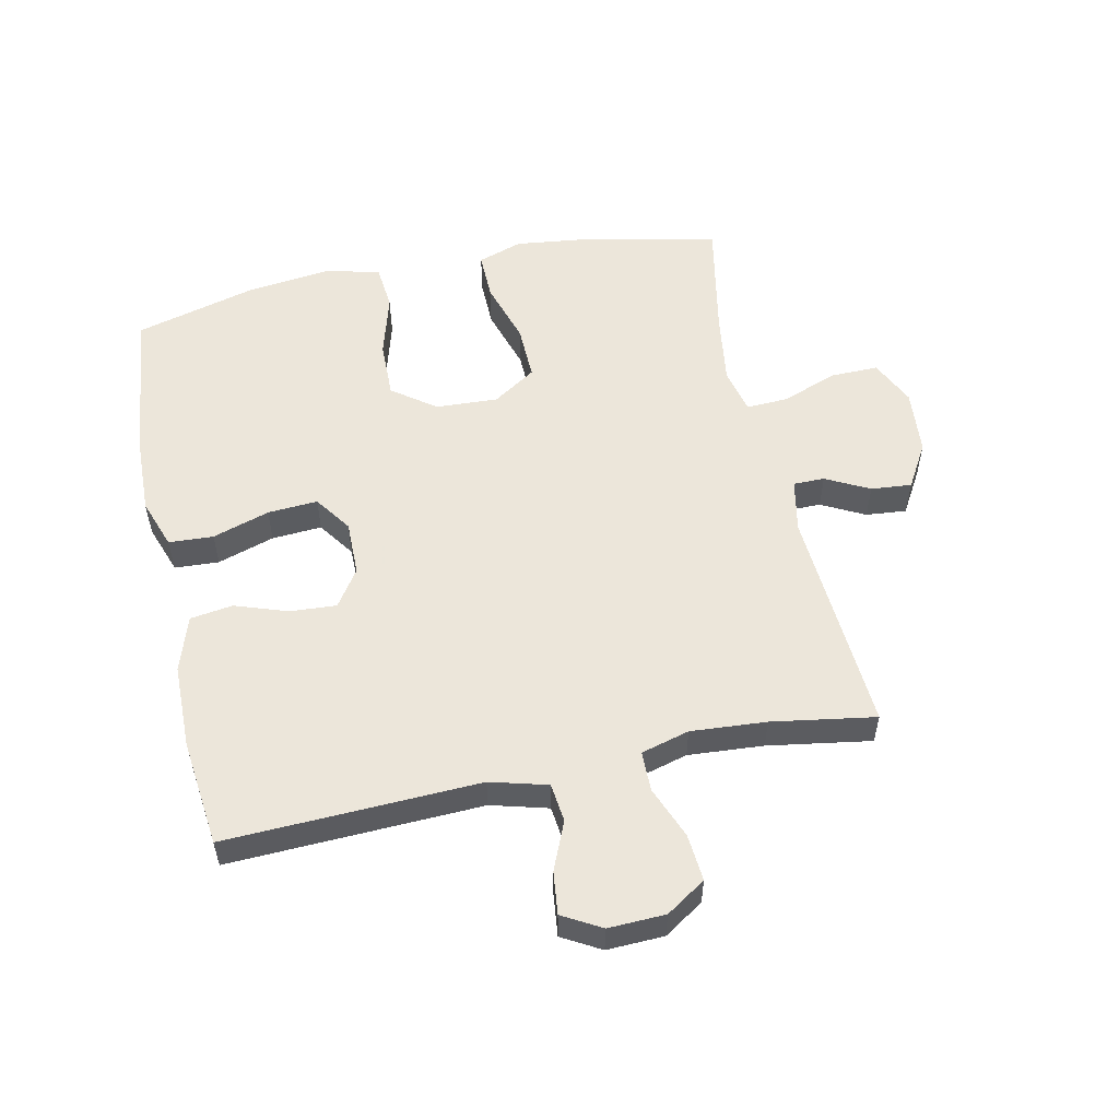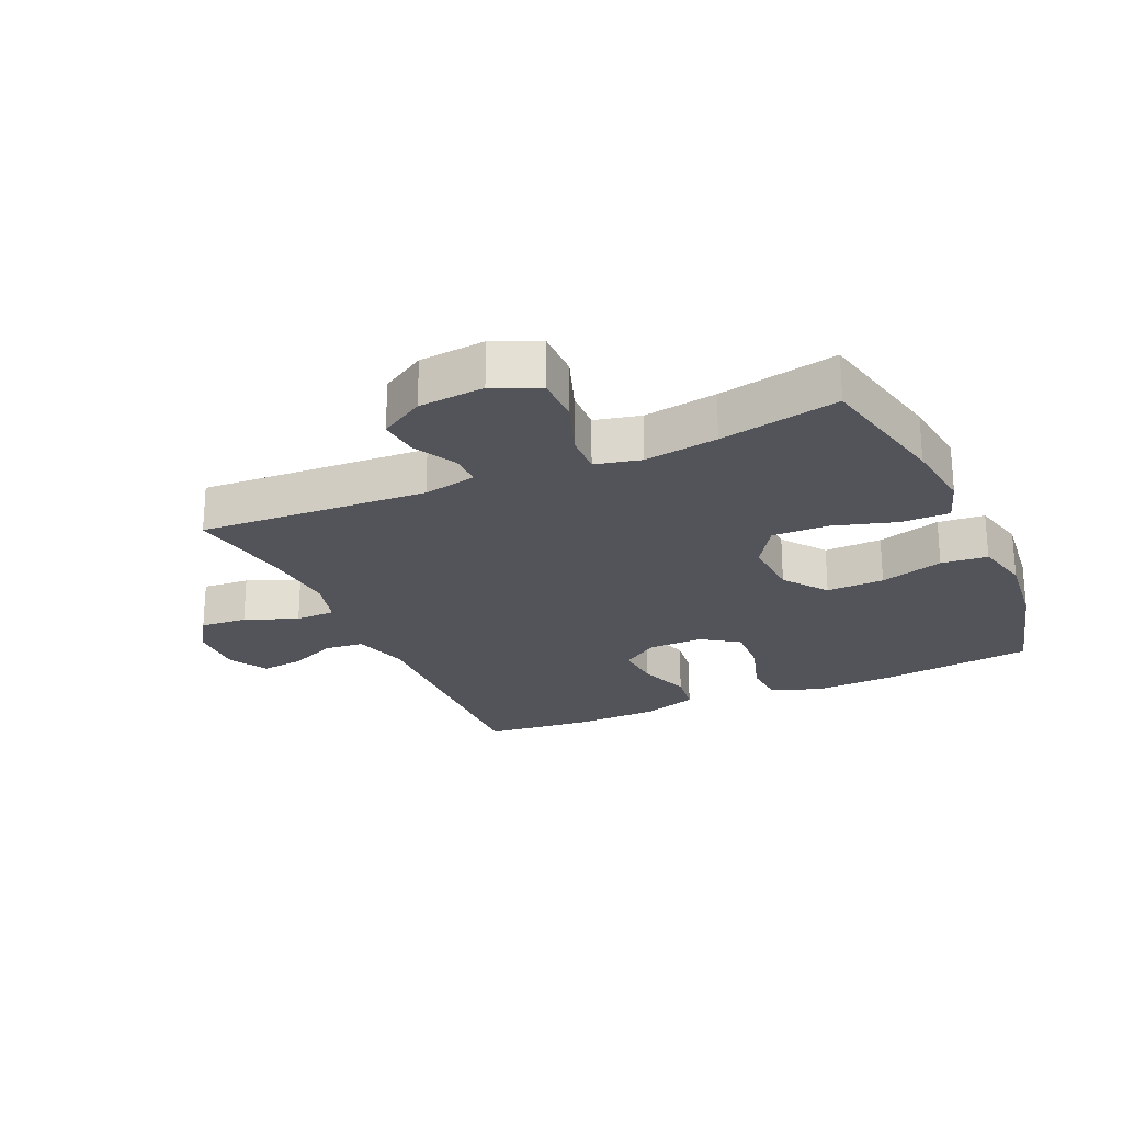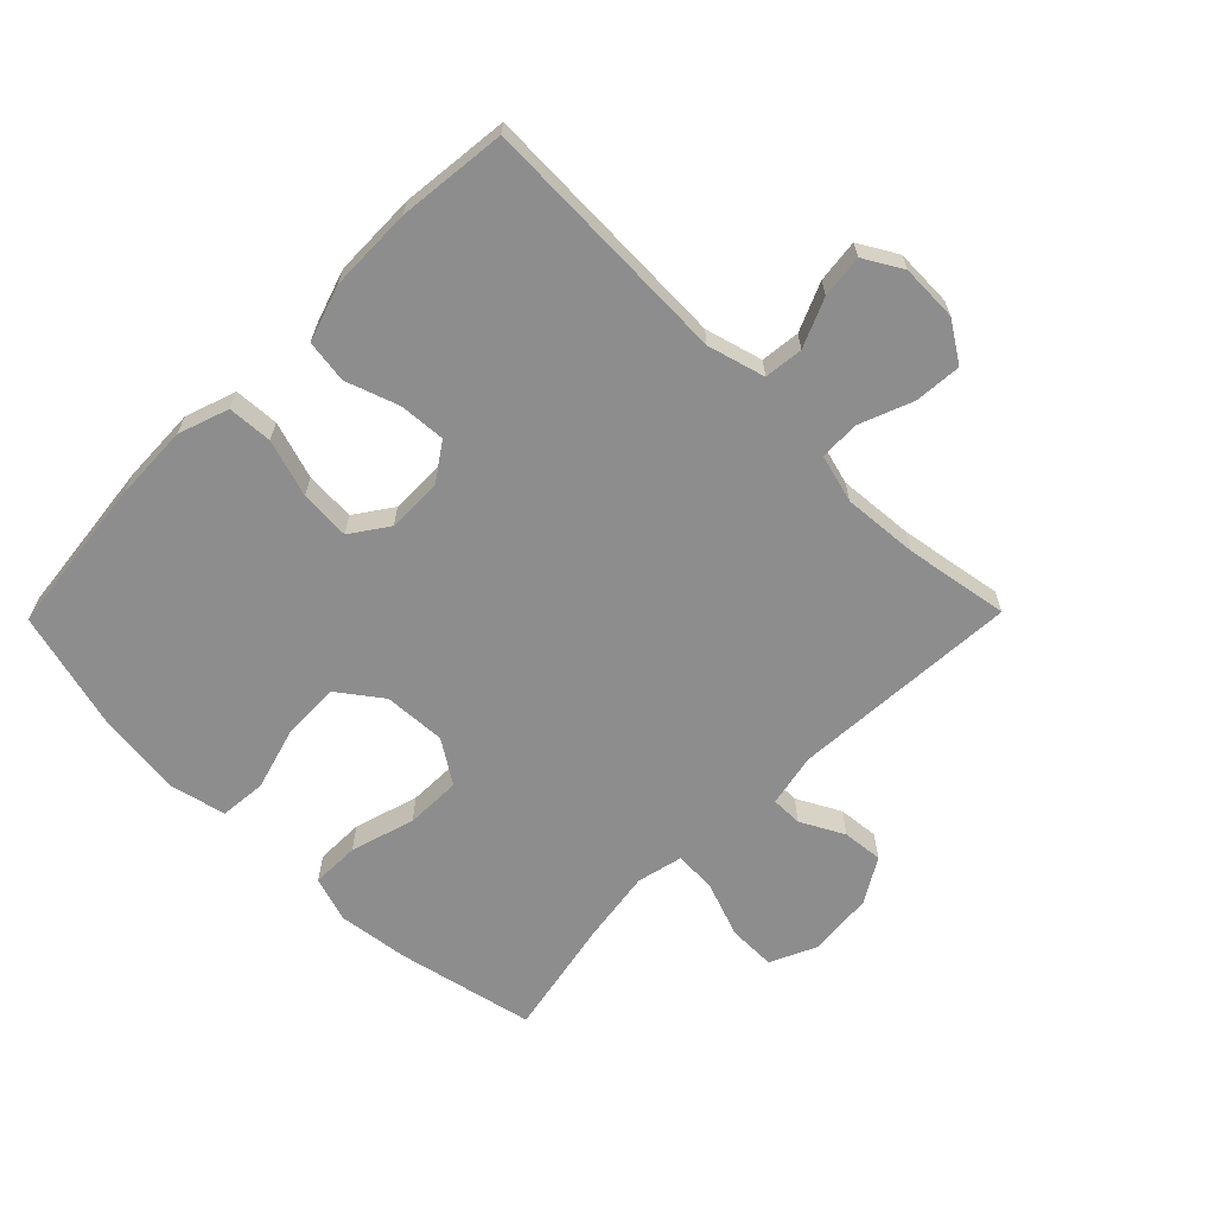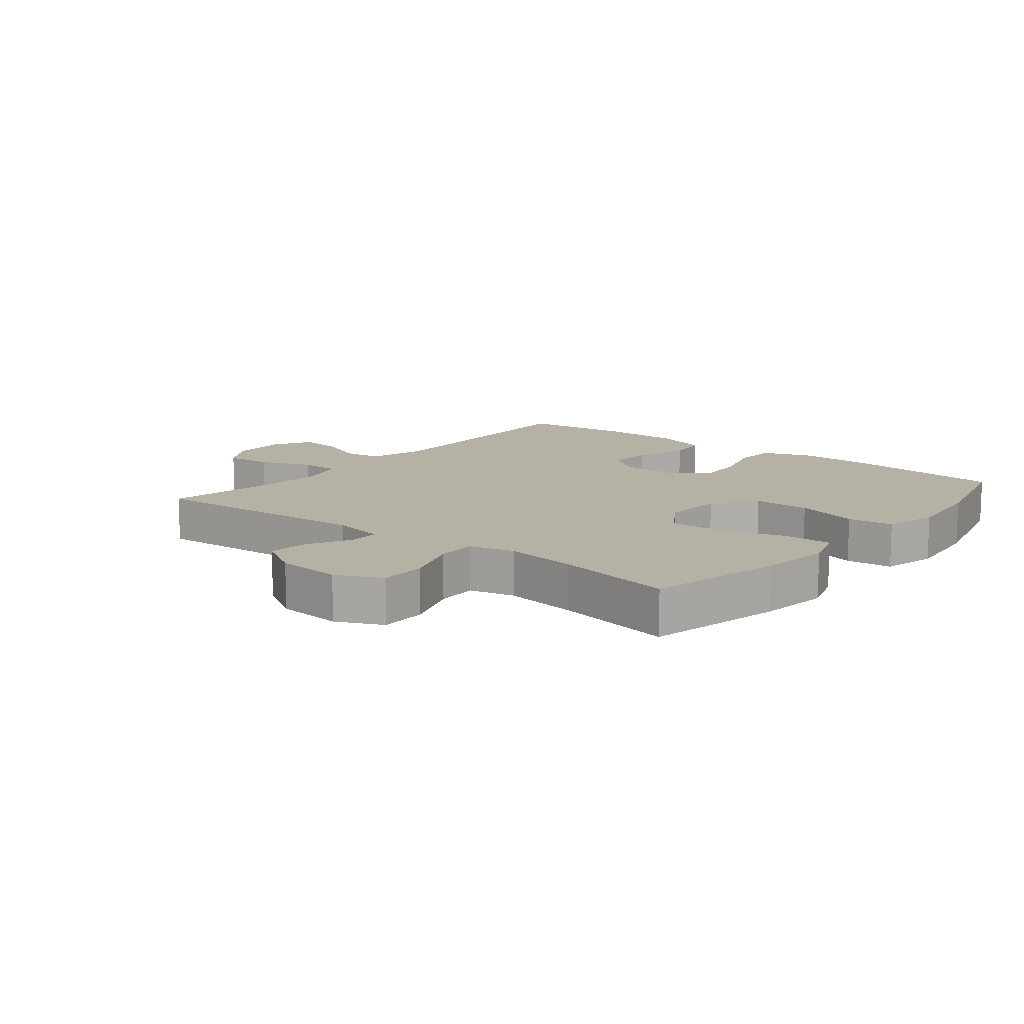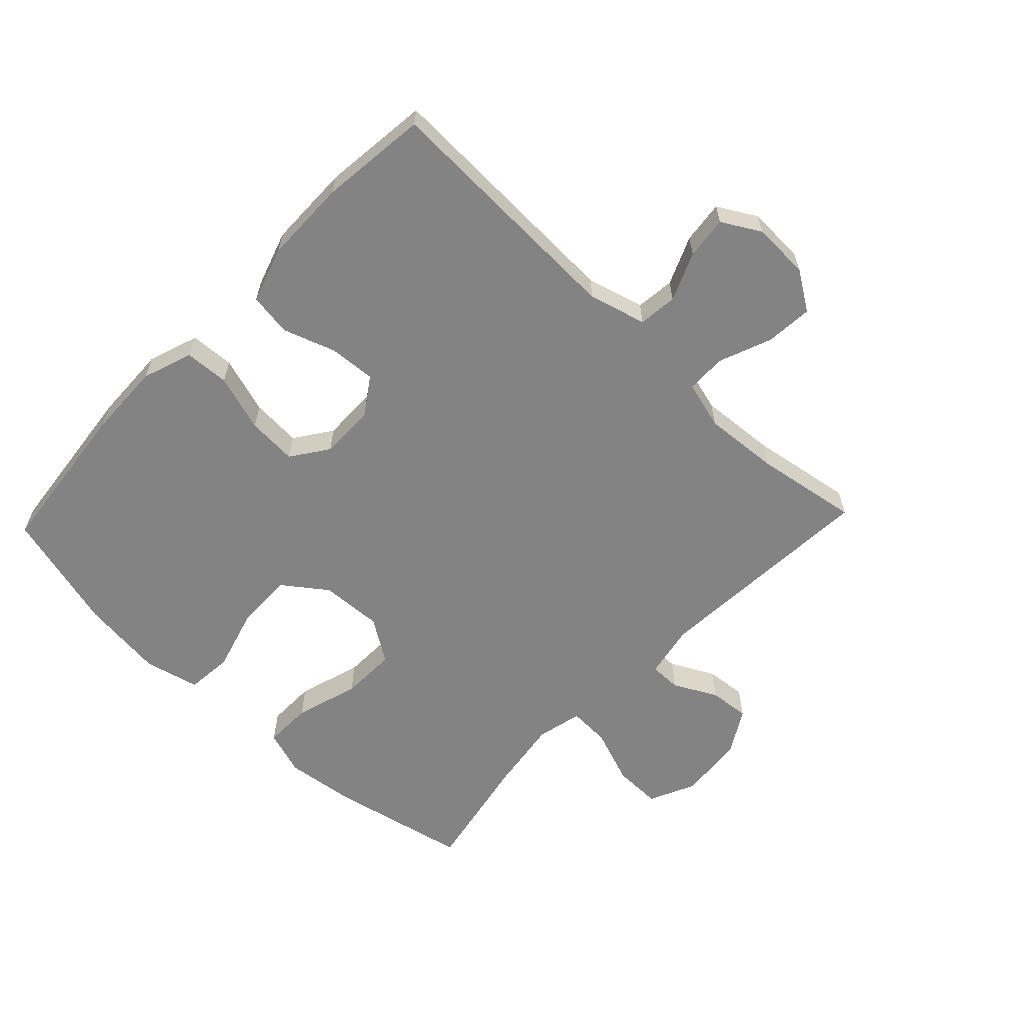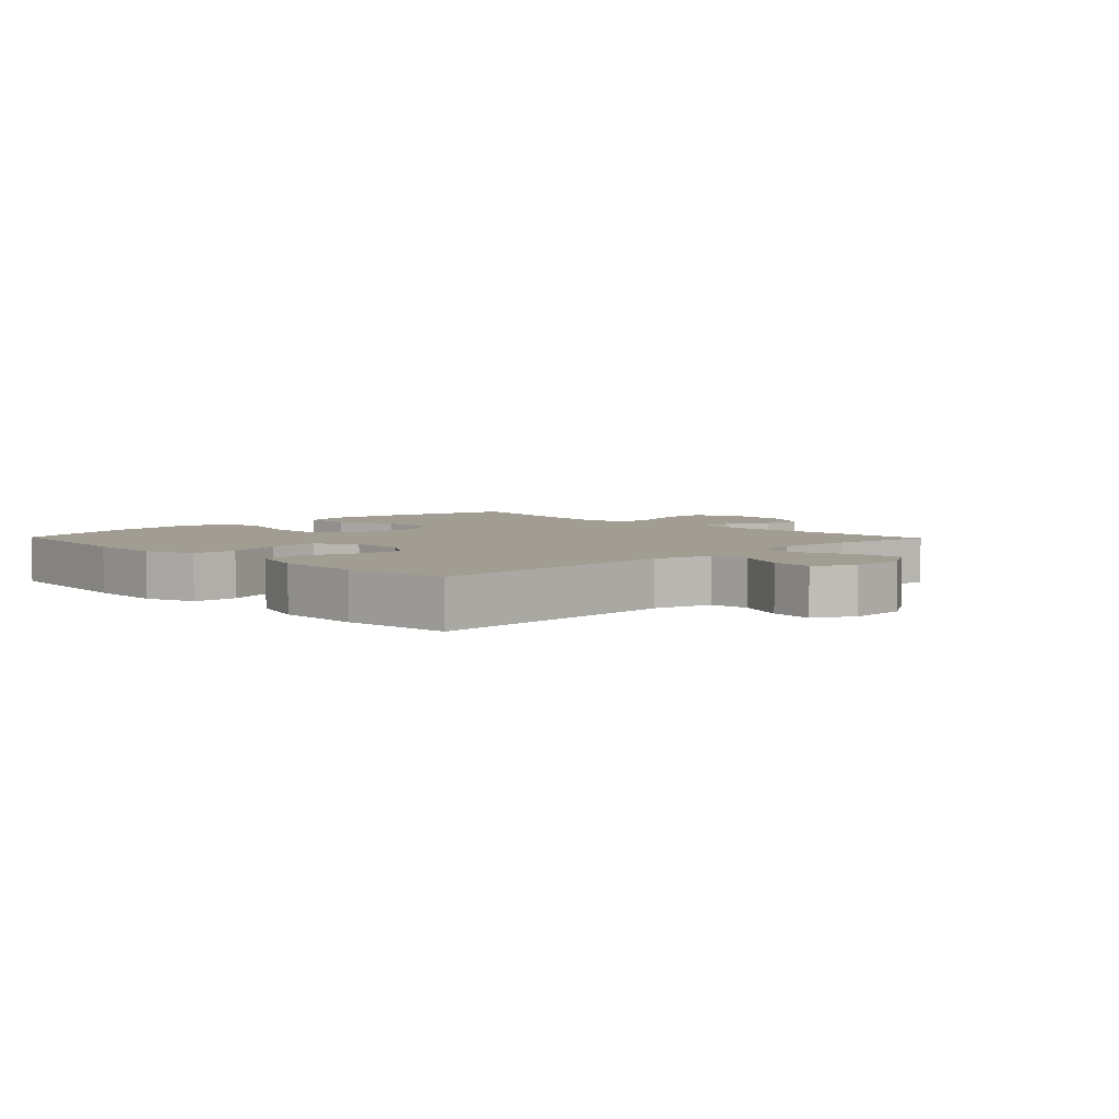
<metadata>
{"format":"obj","ext":"obj","renderer":"f3d","projection":"perspective","resolution":1024,"background":"white","views":[{"elev":54.6,"azim":-102.2,"up":"+Y"},{"elev":-23.7,"azim":24.4,"up":"+Y"},{"elev":-64.6,"azim":-134.5,"up":"+Y"},{"elev":12.0,"azim":39.0,"up":"+Y"},{"elev":-61.1,"azim":-133.6,"up":"+Y"},{"elev":4.6,"azim":-134.1,"up":"+Y"}]}
</metadata>
<code>
v 0.5 0.07 -0.5
v 0.248 0.07 -0.528
v 0.127 0.07 -0.532
v 0.047 0.07 -0.504
v 0.043 0.07 -0.433
v 0.072 0.07 -0.342
v 0.077 0.07 -0.262
v 0.018 0.07 -0.221
v -0.07 0.07 -0.222
v -0.129 0.07 -0.262
v -0.124 0.07 -0.336
v -0.095 0.07 -0.42
v -0.105 0.07 -0.488
v -0.194 0.07 -0.517
v -0.328 0.07 -0.519
v -0.5 0.07 -0.5
v -0.485 0.07 -0.096
v -0.51 0.07 -0.005
v -0.572 0.07 0.002
v -0.649 0.07 -0.031
v -0.717 0.07 -0.039
v -0.752 0.07 0.022
v -0.749 0.07 0.113
v -0.708 0.07 0.176
v -0.633 0.07 0.17
v -0.549 0.07 0.137
v -0.485 0.07 0.138
v -0.464 0.07 0.215
v -0.473 0.07 0.335
v -0.5 0.07 0.5
v -0.135 0.07 0.477
v -0.05 0.07 0.494
v -0.05 0.07 0.544
v -0.086 0.07 0.613
v -0.092 0.07 0.678
v -0.021 0.07 0.72
v 0.084 0.07 0.729
v 0.157 0.07 0.695
v 0.156 0.07 0.619
v 0.123 0.07 0.529
v 0.12 0.07 0.463
v 0.193 0.07 0.446
v 0.31 0.07 0.463
v 0.5 0.07 0.5
v 0.547 0.07 0.281
v 0.561 0.07 0.167
v 0.537 0.07 0.095
v 0.46 0.07 0.096
v 0.358 0.07 0.127
v 0.269 0.07 0.129
v 0.224 0.07 0.06
v 0.229 0.07 -0.039
v 0.28 0.07 -0.108
v 0.372 0.07 -0.106
v 0.473 0.07 -0.077
v 0.547 0.07 -0.084
v 0.568 0.07 -0.172
v 0.552 0.07 -0.306
v 0.5 0 -0.5
v 0.248 0 -0.528
v 0.127 0 -0.532
v 0.047 0 -0.504
v 0.043 0 -0.433
v 0.072 0 -0.342
v 0.077 0 -0.262
v 0.018 0 -0.221
v -0.07 0 -0.222
v -0.129 0 -0.262
v -0.124 0 -0.336
v -0.095 0 -0.42
v -0.105 0 -0.488
v -0.194 0 -0.517
v -0.328 0 -0.519
v -0.5 0 -0.5
v -0.485 0 -0.096
v -0.51 0 -0.005
v -0.572 0 0.002
v -0.649 0 -0.031
v -0.717 0 -0.039
v -0.752 0 0.022
v -0.749 0 0.113
v -0.708 0 0.176
v -0.633 0 0.17
v -0.549 0 0.137
v -0.485 0 0.138
v -0.464 0 0.215
v -0.473 0 0.335
v -0.5 0 0.5
v -0.135 0 0.477
v -0.05 0 0.494
v -0.05 0 0.544
v -0.086 0 0.613
v -0.092 0 0.678
v -0.021 0 0.72
v 0.084 0 0.729
v 0.157 0 0.695
v 0.156 0 0.619
v 0.123 0 0.529
v 0.12 0 0.463
v 0.193 0 0.446
v 0.31 0 0.463
v 0.5 0 0.5
v 0.547 0 0.281
v 0.561 0 0.167
v 0.537 0 0.095
v 0.46 0 0.096
v 0.358 0 0.127
v 0.269 0 0.129
v 0.224 0 0.06
v 0.229 0 -0.039
v 0.28 0 -0.108
v 0.372 0 -0.106
v 0.473 0 -0.077
v 0.547 0 -0.084
v 0.568 0 -0.172
v 0.552 0 -0.306
f 54 55 56 57
f 53 54 57 58
f 46 47 48 49
f 46 49 50
f 43 44 45 46
f 42 43 46 50
f 41 42 50 51
f 37 38 39 40
f 37 40 41
f 36 37 41
f 33 34 35 36
f 32 33 36 41
f 31 32 41 51
f 29 30 31 51
f 23 24 25 26
f 23 26 27
f 22 23 27
f 19 20 21 22
f 19 22 27
f 18 19 27
f 17 18 27 28
f 15 16 17 28
f 11 12 13 14
f 10 11 14 15
f 3 4 5 6
f 3 6 7
f 2 3 7
f 53 58 1 2
f 52 53 2 7
f 51 52 7 8
f 29 51 8 9
f 10 15 28 29
f 9 10 29
f 115 114 113 112
f 116 115 112 111
f 107 106 105 104
f 108 107 104
f 104 103 102 101
f 108 104 101 100
f 109 108 100 99
f 98 97 96 95
f 99 98 95
f 99 95 94
f 94 93 92 91
f 99 94 91 90
f 109 99 90 89
f 109 89 88 87
f 84 83 82 81
f 85 84 81
f 85 81 80
f 80 79 78 77
f 85 80 77
f 85 77 76
f 86 85 76 75
f 86 75 74 73
f 72 71 70 69
f 73 72 69 68
f 64 63 62 61
f 65 64 61
f 65 61 60
f 60 59 116 111
f 65 60 111 110
f 66 65 110 109
f 67 66 109 87
f 87 86 73 68
f 87 68 67
f 1 59 60 2
f 2 60 61 3
f 3 61 62 4
f 4 62 63 5
f 5 63 64 6
f 6 64 65 7
f 7 65 66 8
f 8 66 67 9
f 9 67 68 10
f 10 68 69 11
f 11 69 70 12
f 12 70 71 13
f 13 71 72 14
f 14 72 73 15
f 15 73 74 16
f 16 74 75 17
f 17 75 76 18
f 18 76 77 19
f 19 77 78 20
f 20 78 79 21
f 21 79 80 22
f 22 80 81 23
f 23 81 82 24
f 24 82 83 25
f 25 83 84 26
f 26 84 85 27
f 27 85 86 28
f 28 86 87 29
f 29 87 88 30
f 30 88 89 31
f 31 89 90 32
f 32 90 91 33
f 33 91 92 34
f 34 92 93 35
f 35 93 94 36
f 36 94 95 37
f 37 95 96 38
f 38 96 97 39
f 39 97 98 40
f 40 98 99 41
f 41 99 100 42
f 42 100 101 43
f 43 101 102 44
f 44 102 103 45
f 45 103 104 46
f 46 104 105 47
f 47 105 106 48
f 48 106 107 49
f 49 107 108 50
f 50 108 109 51
f 51 109 110 52
f 52 110 111 53
f 53 111 112 54
f 54 112 113 55
f 55 113 114 56
f 56 114 115 57
f 57 115 116 58
f 58 116 59 1

</code>
